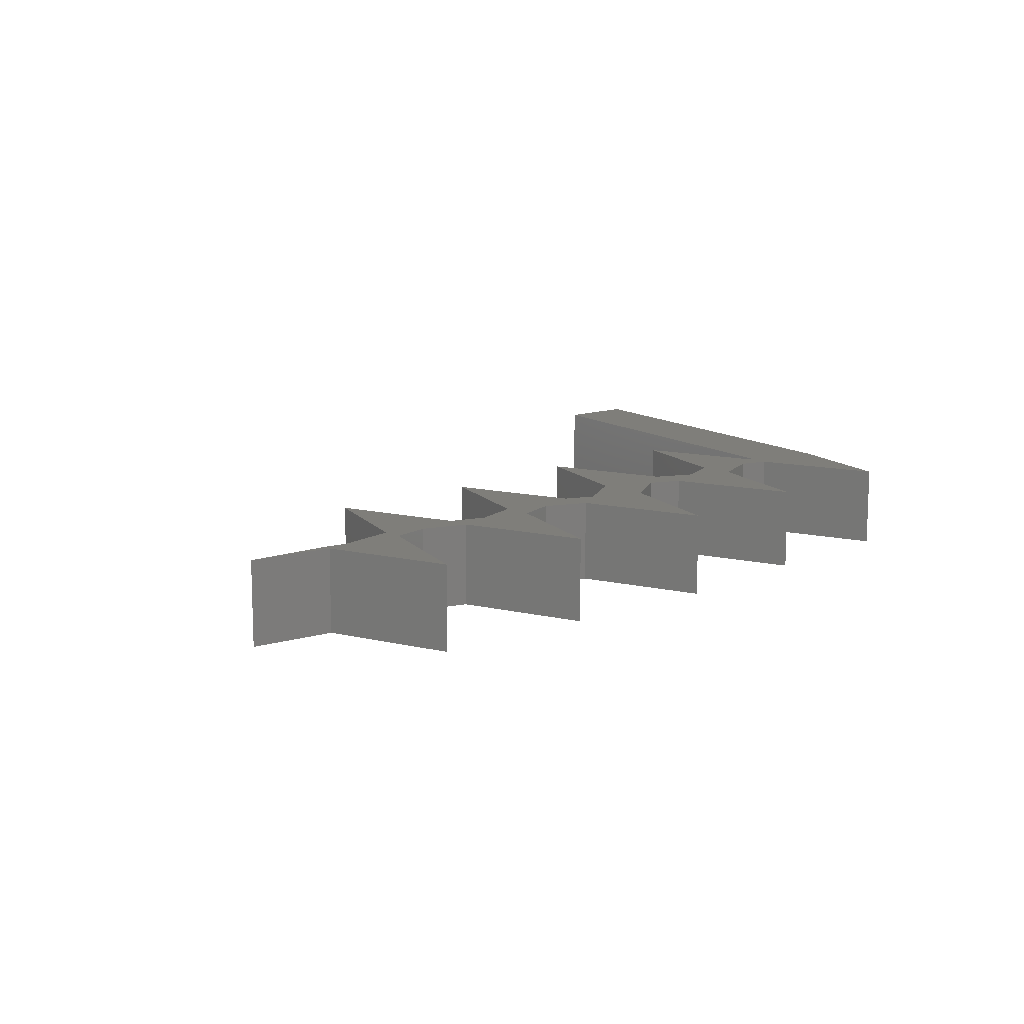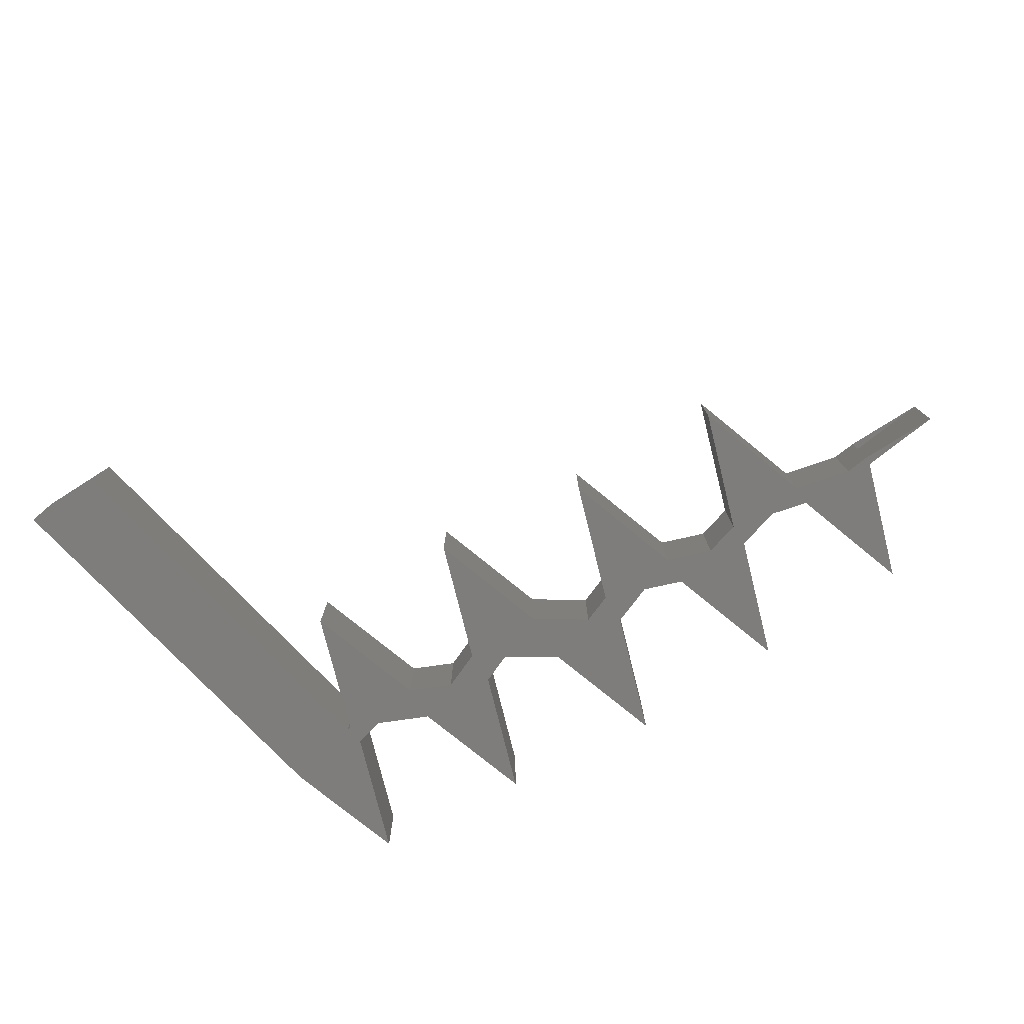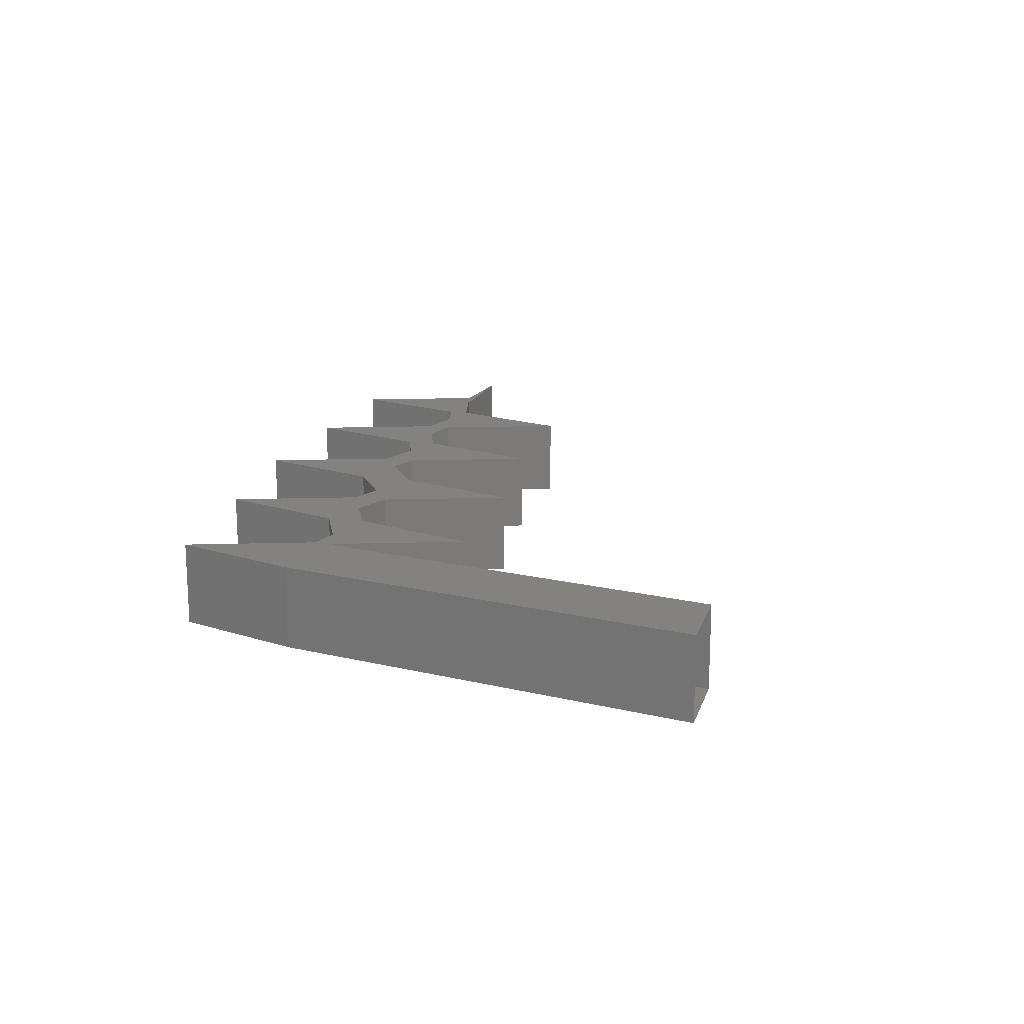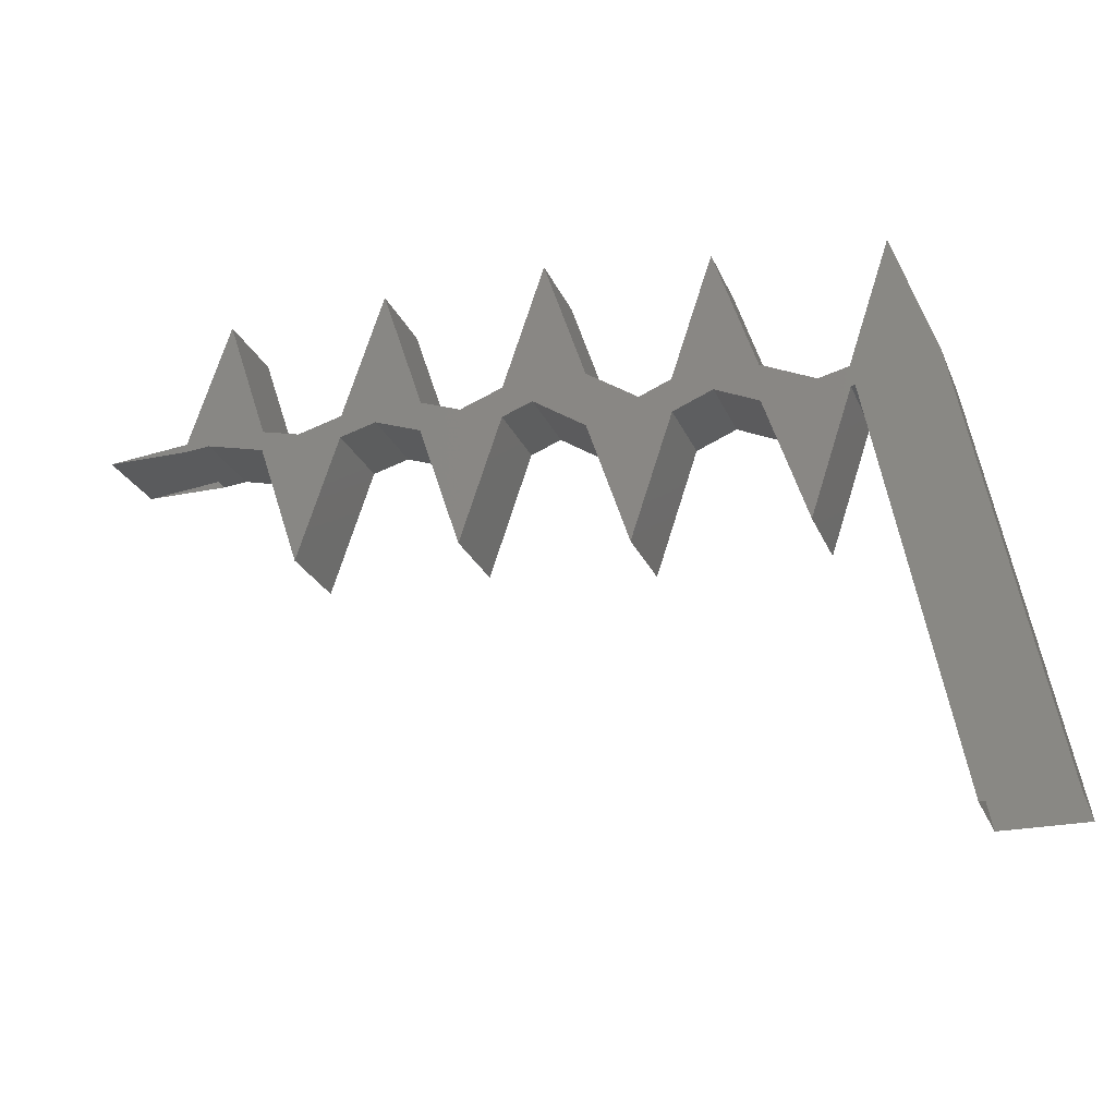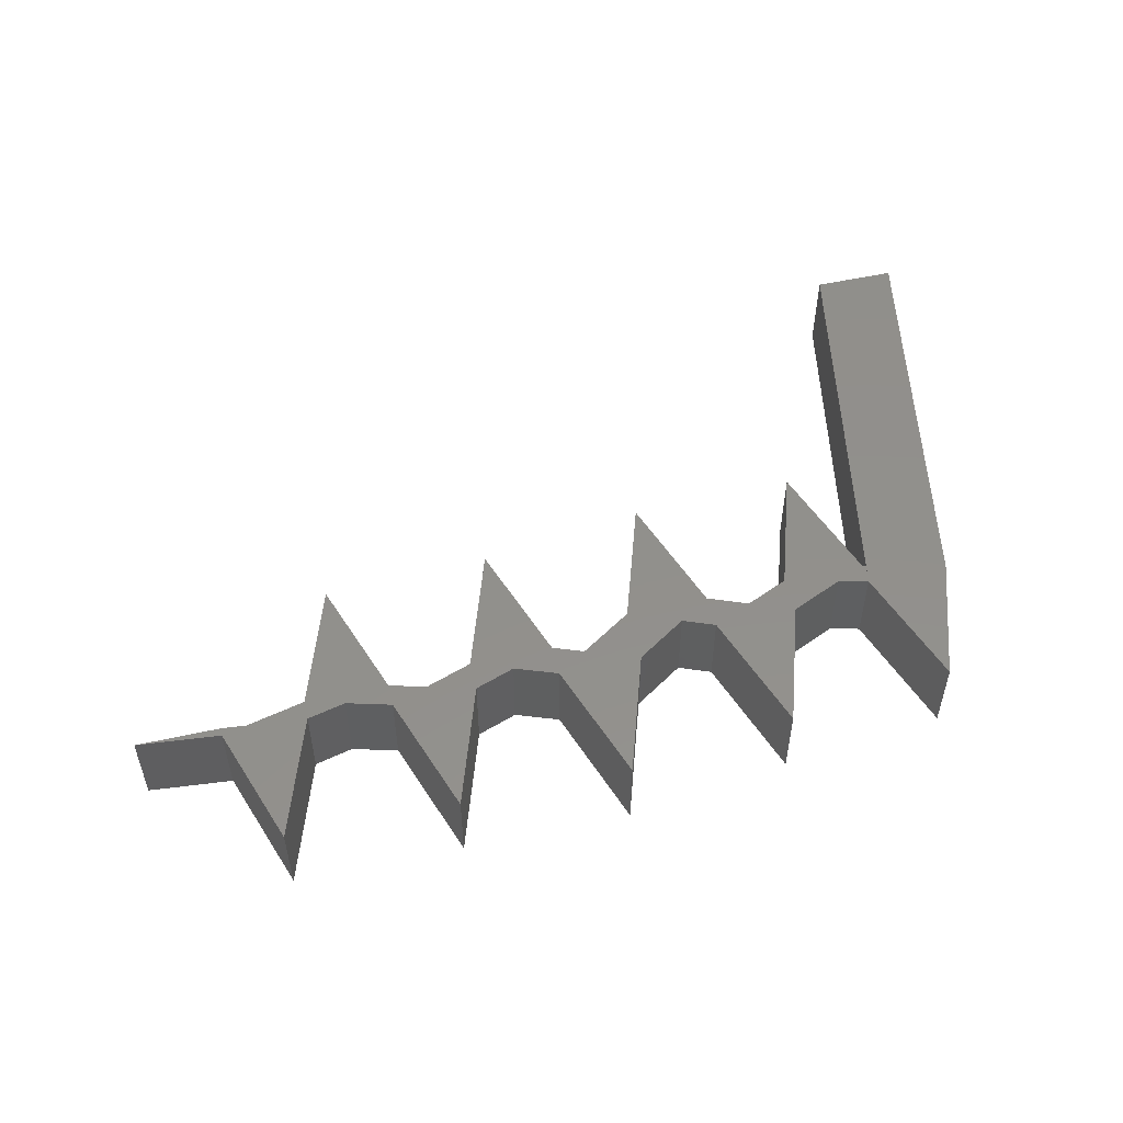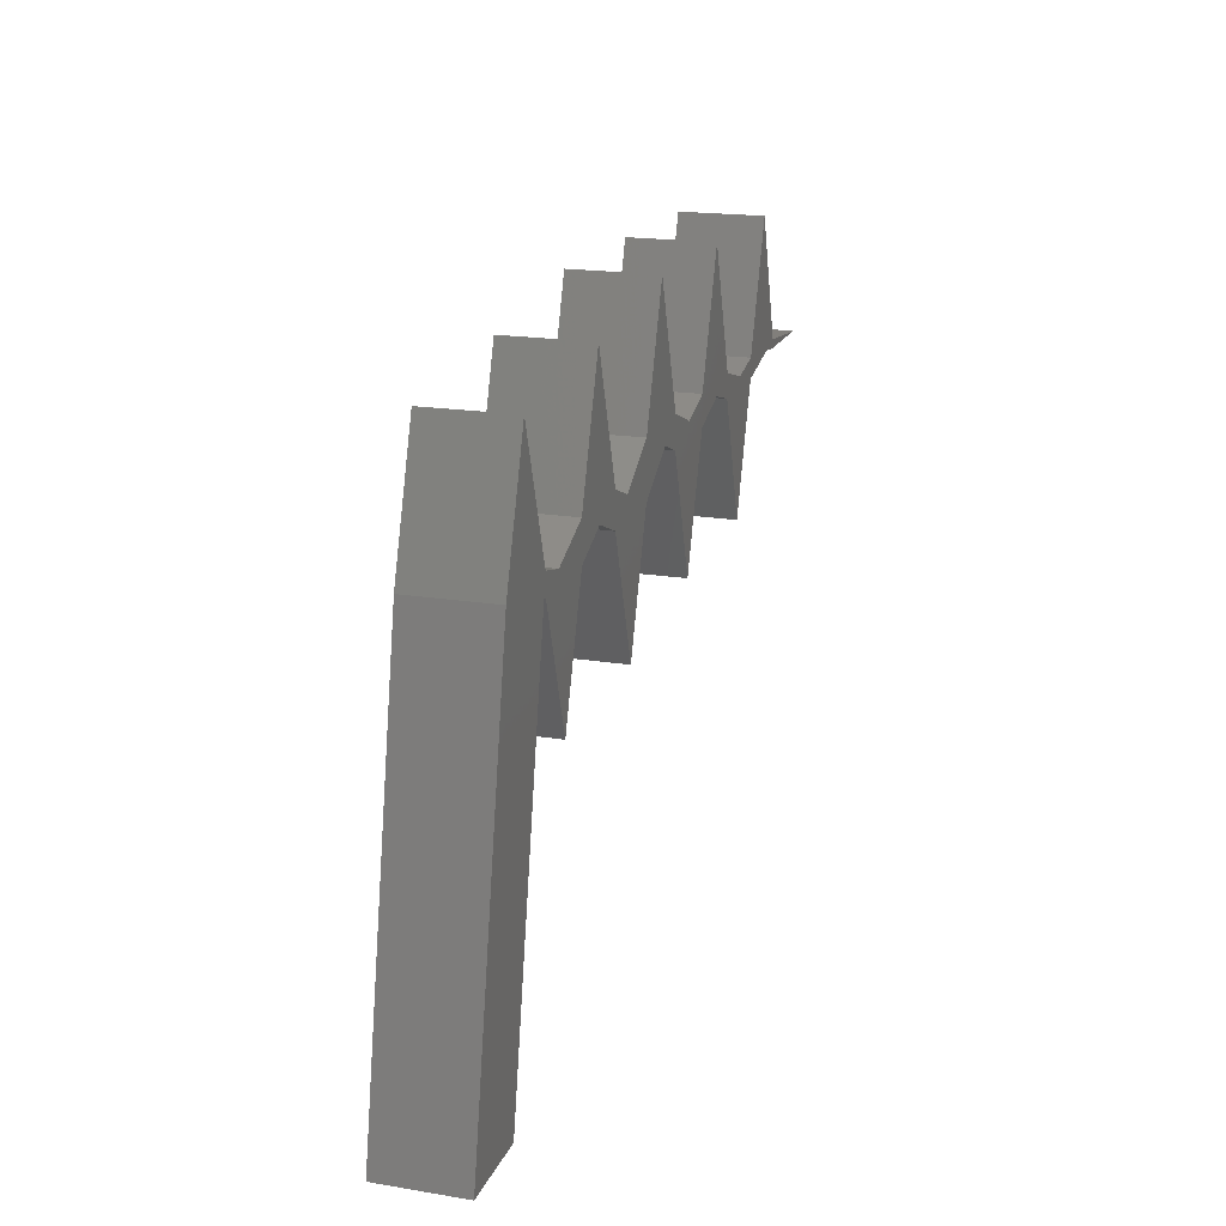
<metadata>
{"format":"stl","ext":"stl","renderer":"f3d","projection":"perspective","resolution":1024,"background":"white","views":[{"elev":11.8,"azim":138.5,"up":"+Z"},{"elev":-77.2,"azim":32.4,"up":"+Z"},{"elev":16.6,"azim":-74.9,"up":"+Z"},{"elev":-24.6,"azim":-161.1,"up":"+Y"},{"elev":52.4,"azim":166.6,"up":"+Z"},{"elev":18.4,"azim":-72.4,"up":"+Y"}]}
</metadata>
<code>
# stl→obj: 63 verts, 140 faces
v -0.5 503.5 49.5
v 99.5 503.5 49.5
v -100.5 -0.5 49.5
v -0.5 -0.5 49.5
v -0.5 503.5 -50.5
v 99.5 503.5 -50.5
v -100.5 -0.5 -50.5
v -0.5 -0.5 -50.5
v -0.5 -0.5 -0.5
v 99.5 478.5 49.5
v 199.5 478.5 49.5
v 99.5 478.5 -50.5
v 199.5 478.5 -50.5
v 49.5 653.5 49.5
v 49.5 653.5 -50.5
v 199.5 523.5 49.5
v 299.5 523.5 49.5
v 199.5 523.5 -50.5
v 299.5 523.5 -50.5
v 149.5 328.5 49.5
v 149.5 328.5 -50.5
v 299.5 482.5 49.5
v 399.5 482.5 49.5
v 299.5 482.5 -50.5
v 399.5 482.5 -50.5
v 249.5 673.5 49.5
v 249.5 673.5 -50.5
v 399.5 548.5 49.5
v 499.5 548.5 49.5
v 399.5 548.5 -50.5
v 499.5 548.5 -50.5
v 349.5 332.5 49.5
v 349.5 332.5 -50.5
v 499.5 510.5 49.5
v 599.5 510.5 49.5
v 499.5 510.5 -50.5
v 599.5 510.5 -50.5
v 449.5 698.5 49.5
v 449.5 698.5 -50.5
v 599.5 546.5 49.5
v 699.5 546.5 49.5
v 599.5 546.5 -50.5
v 699.5 546.5 -50.5
v 549.5 360.5 49.5
v 549.5 360.5 -50.5
v 699.5 518.5 49.5
v 799.5 518.5 49.5
v 699.5 518.5 -50.5
v 799.5 518.5 -50.5
v 649.5 696.5 49.5
v 649.5 696.5 -50.5
v 799.5 542.5 49.5
v 899.5 542.5 49.5
v 799.5 542.5 -50.5
v 899.5 542.5 -50.5
v 749.5 368.5 49.5
v 749.5 368.5 -50.5
v 899.5 532.5 49.5
v 999.5 532.5 49.5
v 899.5 532.5 -50.5
v 999.5 532.5 -50.5
v 849.5 692.5 49.5
v 849.5 692.5 -50.5
f 1 2 3
f 2 4 3
f 5 6 7
f 6 8 7
f 5 1 3
f 7 3 5
f 6 2 4
f 8 4 6
f 9 9 9
f 9 9 9
f 9 9 9
f 9 9 9
f 9 9 9
f 9 9 9
f 10 11 1
f 11 2 1
f 12 13 5
f 13 6 5
f 12 10 1
f 5 1 12
f 13 11 2
f 6 2 13
f 1 2 14
f 5 6 15
f 5 1 15
f 15 14 1
f 6 2 15
f 15 14 2
f 16 17 10
f 17 11 10
f 18 19 12
f 19 13 12
f 18 16 10
f 12 10 18
f 19 17 11
f 13 11 19
f 10 11 20
f 12 13 21
f 12 10 21
f 21 20 10
f 13 11 21
f 21 20 11
f 22 23 16
f 23 17 16
f 24 25 18
f 25 19 18
f 24 22 16
f 18 16 24
f 25 23 17
f 19 17 25
f 16 17 26
f 18 19 27
f 18 16 27
f 27 26 16
f 19 17 27
f 27 26 17
f 28 29 22
f 29 23 22
f 30 31 24
f 31 25 24
f 30 28 22
f 24 22 30
f 31 29 23
f 25 23 31
f 22 23 32
f 24 25 33
f 24 22 33
f 33 32 22
f 25 23 33
f 33 32 23
f 34 35 28
f 35 29 28
f 36 37 30
f 37 31 30
f 36 34 28
f 30 28 36
f 37 35 29
f 31 29 37
f 28 29 38
f 30 31 39
f 30 28 39
f 39 38 28
f 31 29 39
f 39 38 29
f 40 41 34
f 41 35 34
f 42 43 36
f 43 37 36
f 42 40 34
f 36 34 42
f 43 41 35
f 37 35 43
f 34 35 44
f 36 37 45
f 36 34 45
f 45 44 34
f 37 35 45
f 45 44 35
f 46 47 40
f 47 41 40
f 48 49 42
f 49 43 42
f 48 46 40
f 42 40 48
f 49 47 41
f 43 41 49
f 40 41 50
f 42 43 51
f 42 40 51
f 51 50 40
f 43 41 51
f 51 50 41
f 52 53 46
f 53 47 46
f 54 55 48
f 55 49 48
f 54 52 46
f 48 46 54
f 55 53 47
f 49 47 55
f 46 47 56
f 48 49 57
f 48 46 57
f 57 56 46
f 49 47 57
f 57 56 47
f 58 59 52
f 59 53 52
f 60 61 54
f 61 55 54
f 60 58 52
f 54 52 60
f 61 59 53
f 55 53 61
f 52 53 62
f 54 55 63
f 54 52 63
f 63 62 52
f 55 53 63
f 63 62 53

</code>
